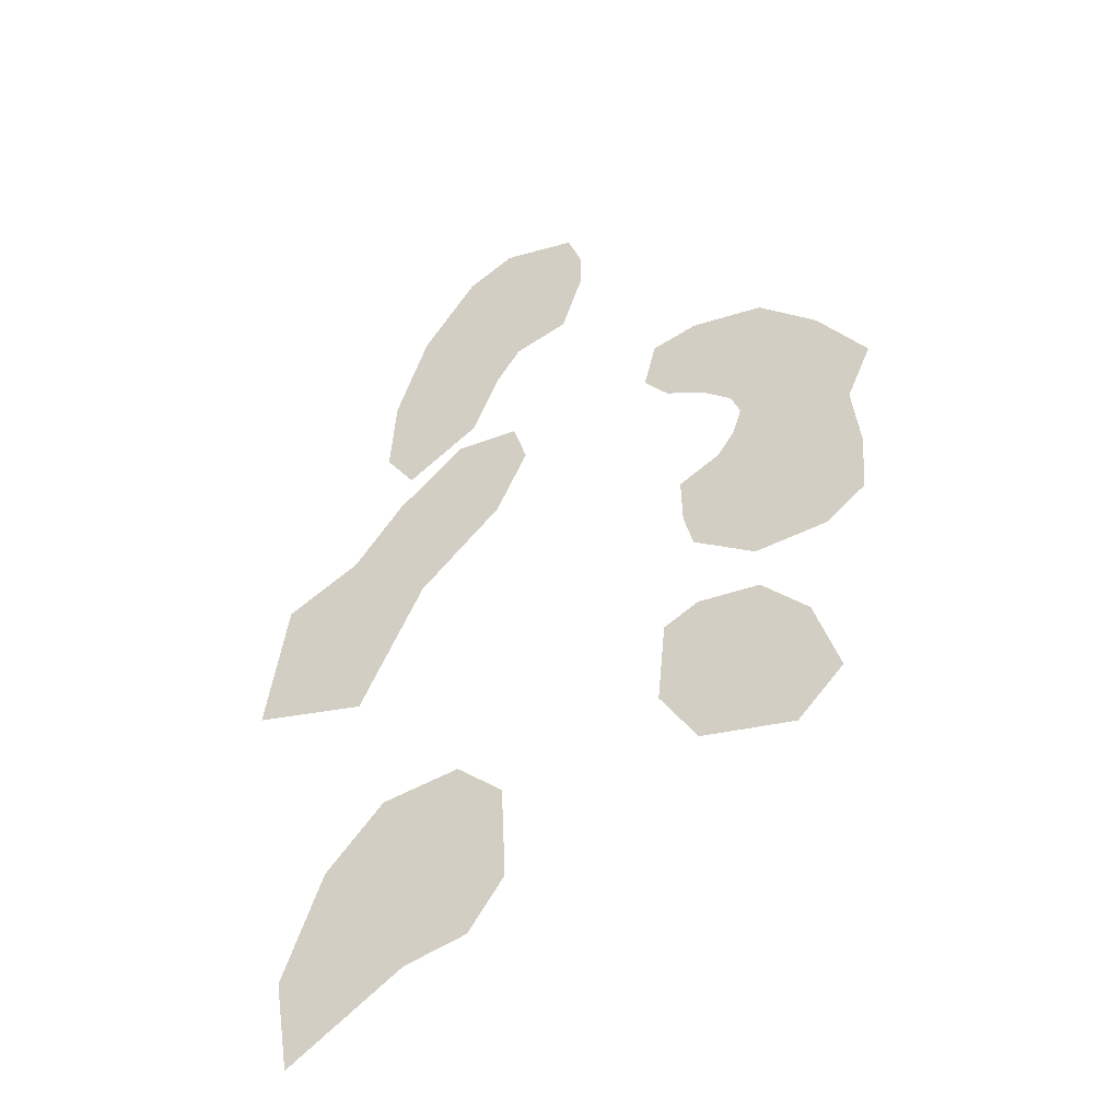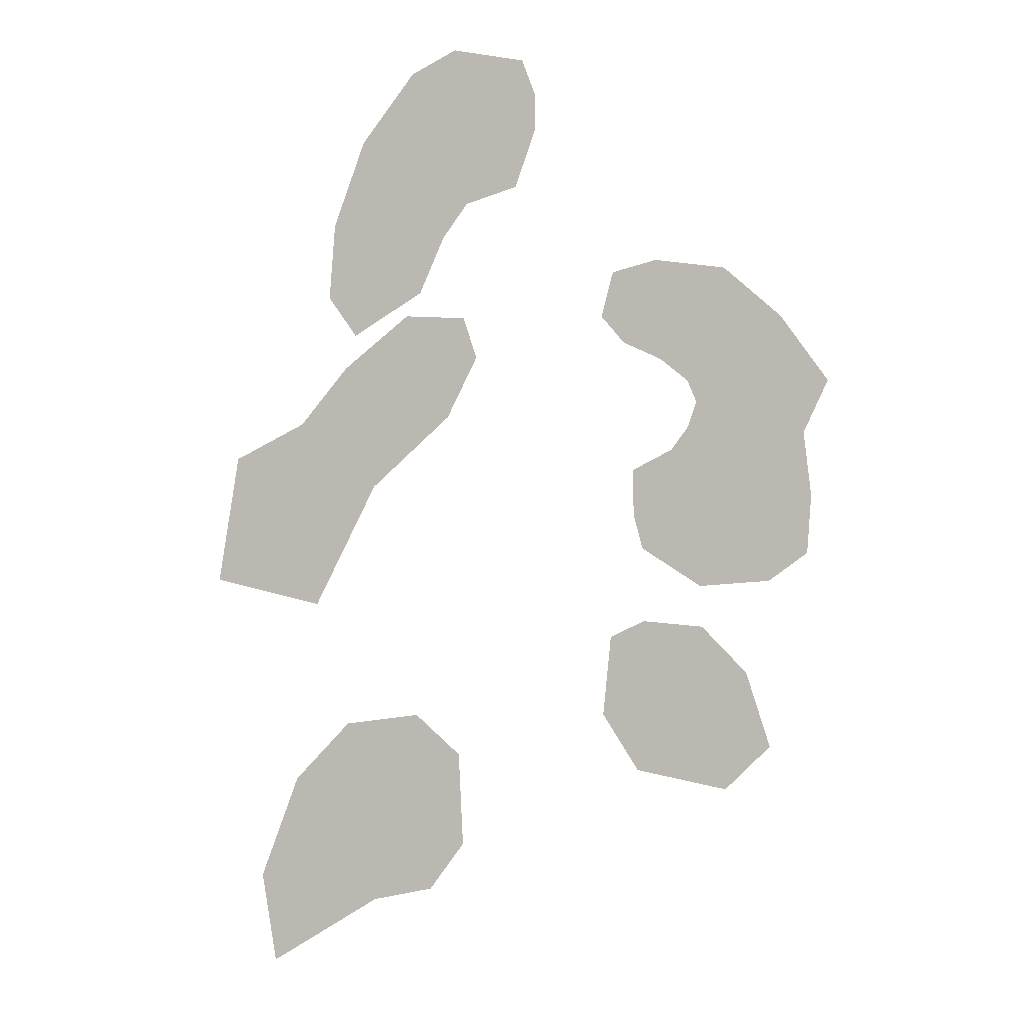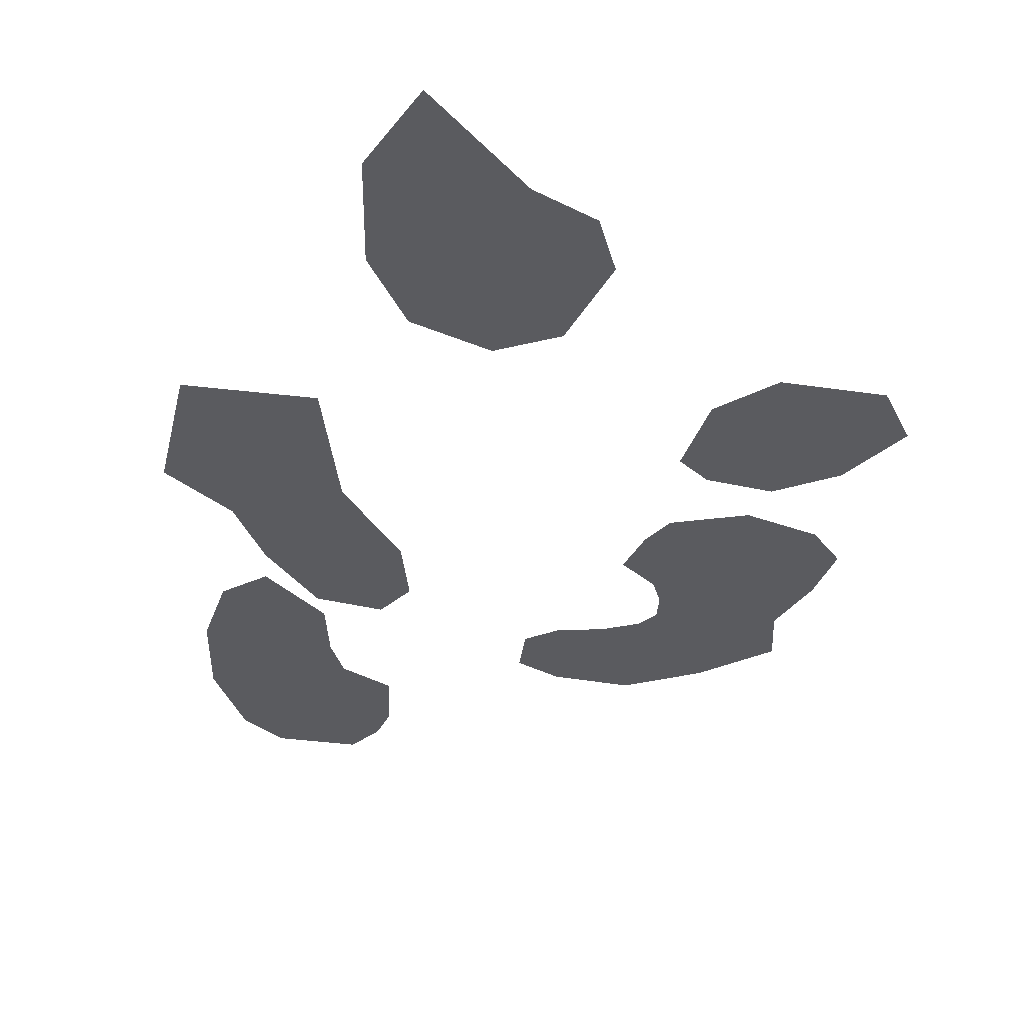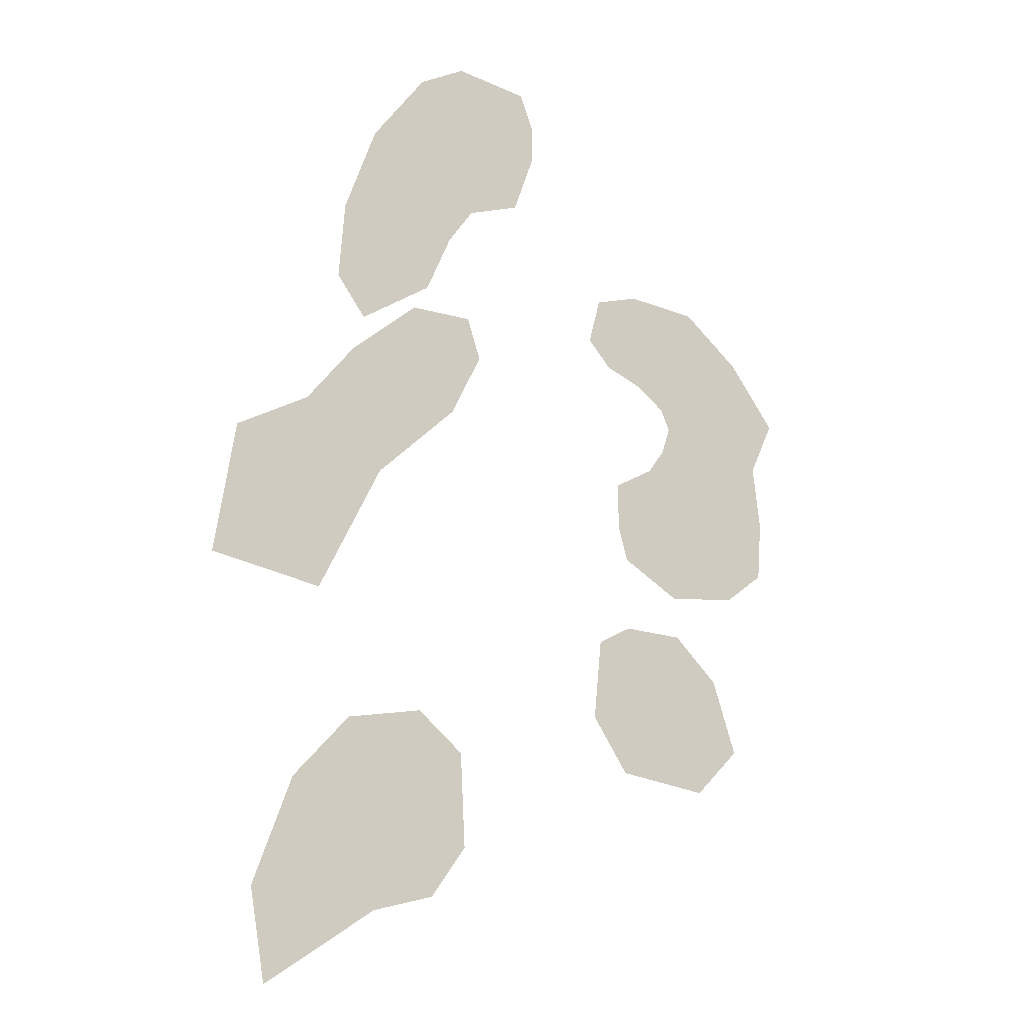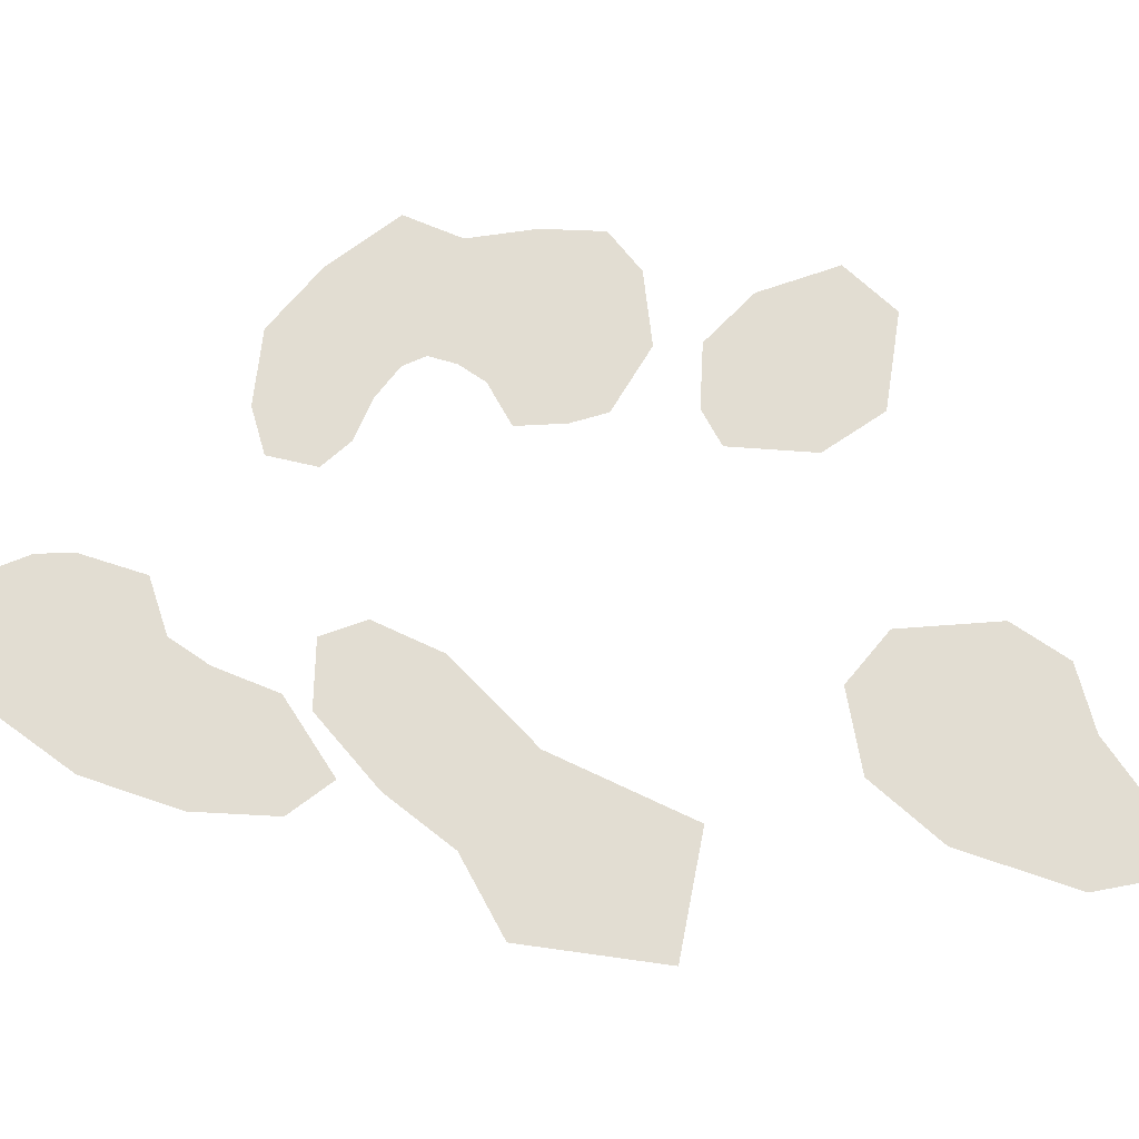
<metadata>
{"format":"obj","ext":"obj","renderer":"f3d","projection":"perspective","resolution":1024,"background":"white","views":[{"elev":-43.2,"azim":-152.8,"up":"+Z"},{"elev":0.8,"azim":-164.9,"up":"+Z"},{"elev":-33.5,"azim":158.0,"up":"+Y"},{"elev":-13.3,"azim":152.1,"up":"+Z"},{"elev":68.1,"azim":88.5,"up":"+Y"}]}
</metadata>
<code>
g lavacaveDio_Lava
v 3.673 -4.768e-06 8.22
v 5.81 -4.768e-06 6.929
v 6.179 -4.768e-06 7.443
v 5.285 -4.768e-06 9.469
v 4.298 -4.768e-06 11.55
v 2.91 -4.768e-06 9.931
v 3.278 -4.768e-06 13.06
v 2.154 -4.768e-06 10.96
v 0.583 -4.768e-06 11.43
v 1.606 -4.768e-06 13.73
v -0.05435 -4.768e-06 13.21
v -0.04734 -4.768e-06 14.23
v 2.539 -4.768e-06 15.74
v 0.37 -4.768e-06 15.32
v 3.918 -4.768e-06 15.06
v 5.538 -4.768e-06 12.98
v 6.495 -4.768e-06 10.41
v 6.678 -4.768e-06 8.138
v 7.107 -4.768e-06 -1.569
v 10.44 -4.768e-06 -0.832
v 8.608 -4.768e-06 0.8333
v 6.619 -4.768e-06 3.132
v 5.2 -4.768e-06 2.158
v 4.078 -4.768e-06 3.164
v 5.241 -4.768e-06 4.636
v 2.774 -4.768e-06 4.332
v 3.485 -4.768e-06 6.018
v 1.846 -4.768e-06 6.174
v 2.054 -4.768e-06 6.805
v 4.113 -4.768e-06 7.506
v 2.254 -4.768e-06 7.41
v 6.129 -4.768e-06 5.898
v 7.608 -4.768e-06 4.139
v 9.79 -4.768e-06 3.045
v 5.182 -4.768e-06 -10.88
v 6.442 -4.768e-06 -11.67
v 7.116 -4.768e-06 -9.409
v 5.631 -4.768e-06 -8.109
v 3.569 -4.768e-06 -7.729
v 3.343 -4.768e-06 -10.45
v 2.283 -4.768e-06 -8.994
v 2.351 -4.768e-06 -7.598
v 8.75 -4.768e-06 -11.63
v 8.529 -4.768e-06 -12.98
v 3.796 -4.768e-06 -5.006
v 2.419 -4.768e-06 -6.203
v 6.079 -4.768e-06 -5.341
v 7.791 -4.768e-06 -7.149
v 8.972 -4.768e-06 -10.27
v -5.991 -4.768e-06 -6.985
v -4.639 -4.768e-06 -6.74
v -4.77 -4.768e-06 -5.235
v -7.335 -4.768e-06 -5.649
v -6.614 -4.768e-06 -3.436
v -4.528 -4.768e-06 -2.94
v -5.269 -4.768e-06 -2.074
v -4.364 -4.768e-06 -2.004
v -2.441 -4.768e-06 -2.444
v -3.459 -4.768e-06 -1.934
v -2.206 -4.768e-06 -4.821
v -3.286 -4.768e-06 -6.495
v -3.331 -4.768e-06 7.818
v -2.32 -4.768e-06 8.051
v -2.496 -4.768e-06 8.72
v -3.825 -4.768e-06 9.063
v -4.951 -4.768e-06 7.415
v -5.926 -4.768e-06 8.777
v -6.222 -4.768e-06 6.342
v -7.635 -4.768e-06 7.294
v -7.067 -4.768e-06 5.049
v -9.052 -4.768e-06 5.349
v -8.335 -4.768e-06 3.796
v -6.584 -4.768e-06 3.893
v -6.442 -4.768e-06 2.603
v -8.564 -4.768e-06 1.916
v -5.783 -4.768e-06 1.431
v -8.448 -4.768e-06 0.1929
v -5.229 -4.768e-06 0.3213
v -7.303 -4.768e-06 -0.6571
v -4.319 -4.768e-06 -0.2784
v -5.209 -4.768e-06 -0.8399
v -3.118 -4.768e-06 2.67
v -4.32 -4.768e-06 3.291
v -6.442 -4.768e-06 2.603
v -4.834 -4.768e-06 3.991
v -6.584 -4.768e-06 3.893
v -5.081 -4.768e-06 4.748
v -6.222 -4.768e-06 6.342
v -4.809 -4.768e-06 5.39
v -4.951 -4.768e-06 7.415
v -3.977 -4.768e-06 6.053
v -3.331 -4.768e-06 7.818
v -2.838 -4.768e-06 6.572
v -2.143 -4.768e-06 7.381
v -3.155 -4.768e-06 1.299
v -3.429 -4.768e-06 0.2832
g lavacaveDio_Lava_0
f 3 2 1
f 4 3 1
f 5 4 1
f 6 5 1
f 7 5 6
f 8 7 6
f 8 9 7
f 9 10 7
f 9 11 10
f 11 12 10
f 10 12 13
f 12 14 13
f 10 13 15
f 7 10 15
f 7 15 5
f 15 16 5
f 5 16 4
f 16 17 4
f 4 17 3
f 17 18 3
f 21 20 19
f 22 21 19
f 23 22 19
f 23 24 22
f 24 25 22
f 24 26 25
f 26 27 25
f 26 28 27
f 28 29 27
f 27 29 30
f 29 31 30
f 27 30 32
f 25 27 32
f 25 32 33
f 22 25 33
f 22 33 21
f 33 34 21
f 21 34 20
f 37 36 35
f 38 37 35
f 39 38 35
f 40 39 35
f 40 41 39
f 41 42 39
f 37 43 36
f 43 44 36
f 39 42 45
f 39 45 38
f 42 46 45
f 45 47 38
f 38 47 37
f 47 48 37
f 37 48 43
f 48 49 43
f 52 51 50
f 53 52 50
f 53 54 52
f 54 55 52
f 54 56 55
f 56 57 55
f 55 57 58
f 57 59 58
f 55 58 60
f 52 55 60
f 52 60 51
f 60 61 51
f 64 63 62
f 65 64 62
f 65 62 66
f 67 65 66
f 67 66 68
f 69 67 68
f 69 68 70
f 71 69 70
f 71 70 72
f 70 73 72
f 73 74 72
f 74 75 72
f 74 76 75
f 76 77 75
f 76 78 77
f 78 79 77
f 78 80 79
f 80 81 79
f 76 82 78
f 83 82 76
f 84 83 76
f 85 83 84
f 86 85 84
f 87 85 86
f 70 87 86
f 70 88 87
f 88 89 87
f 88 90 89
f 90 91 89
f 90 92 91
f 92 93 91
f 92 63 93
f 63 94 93
f 82 95 78
f 78 95 80
f 95 96 80

</code>
